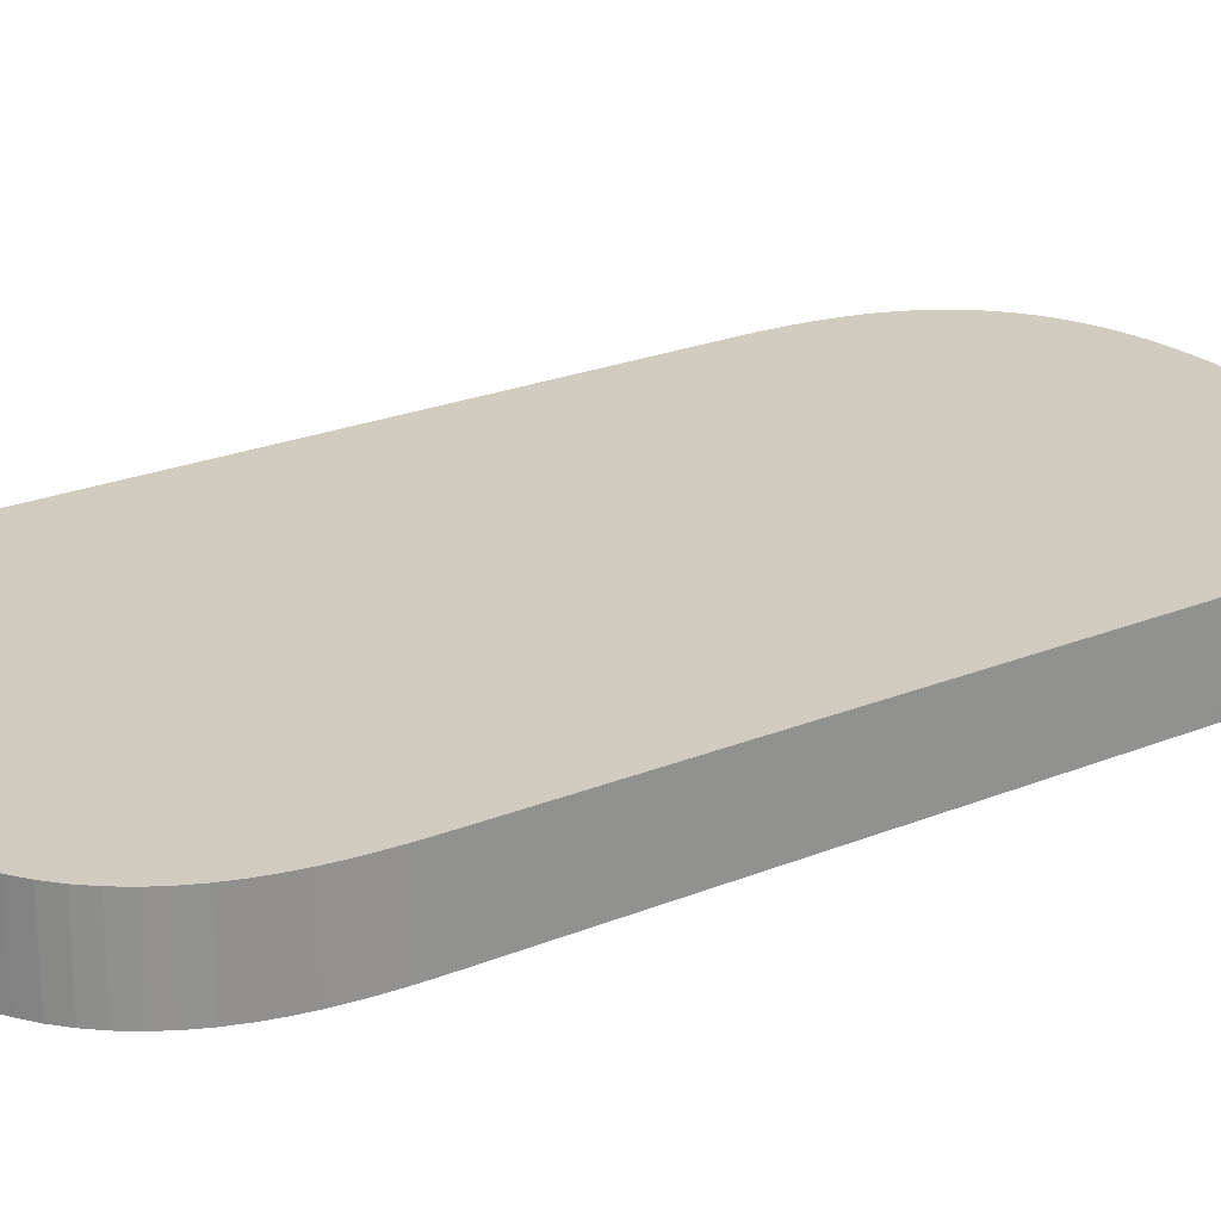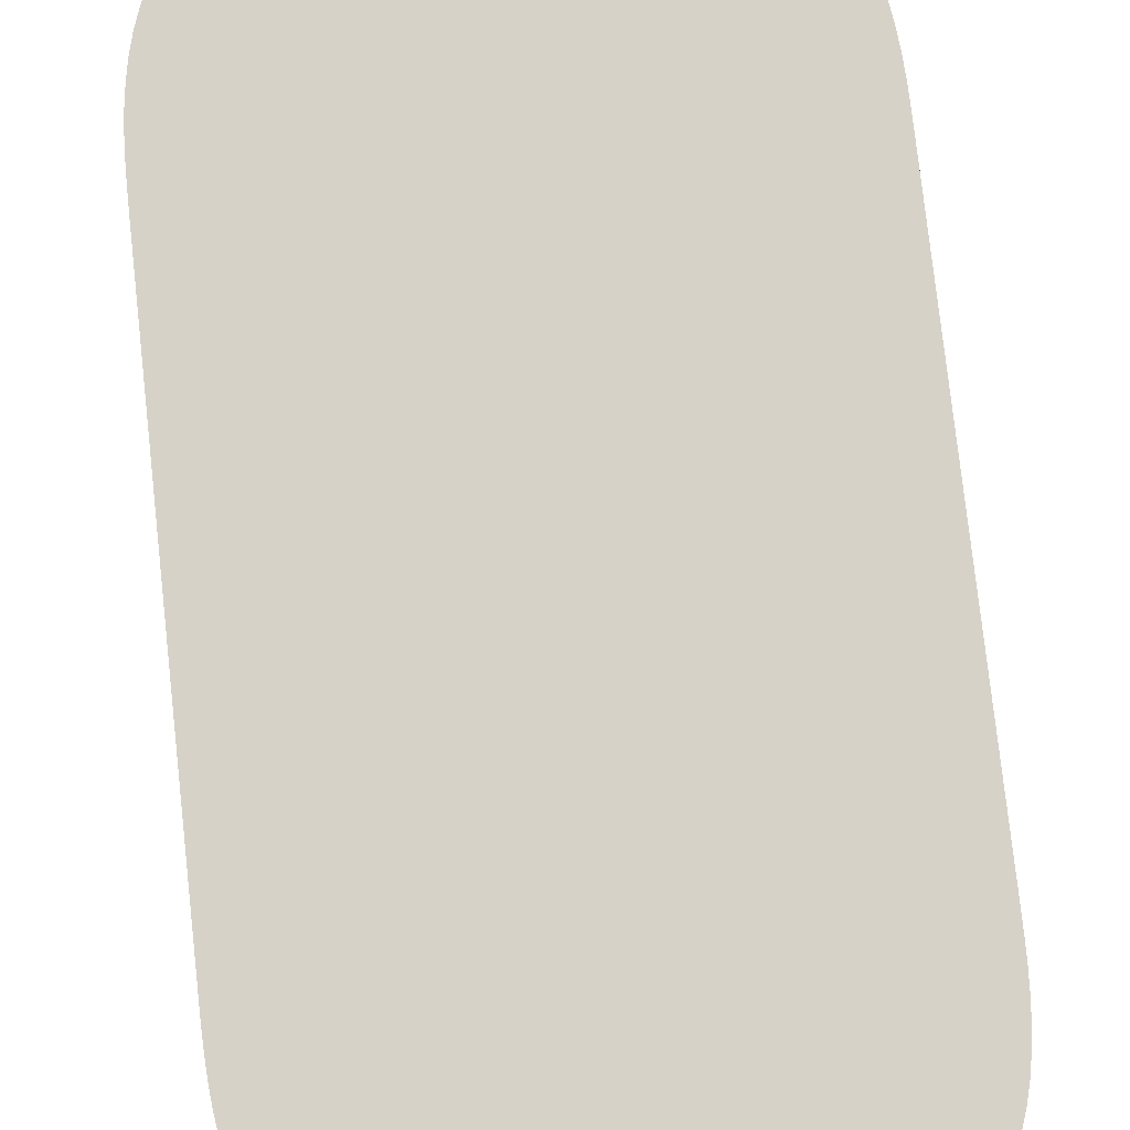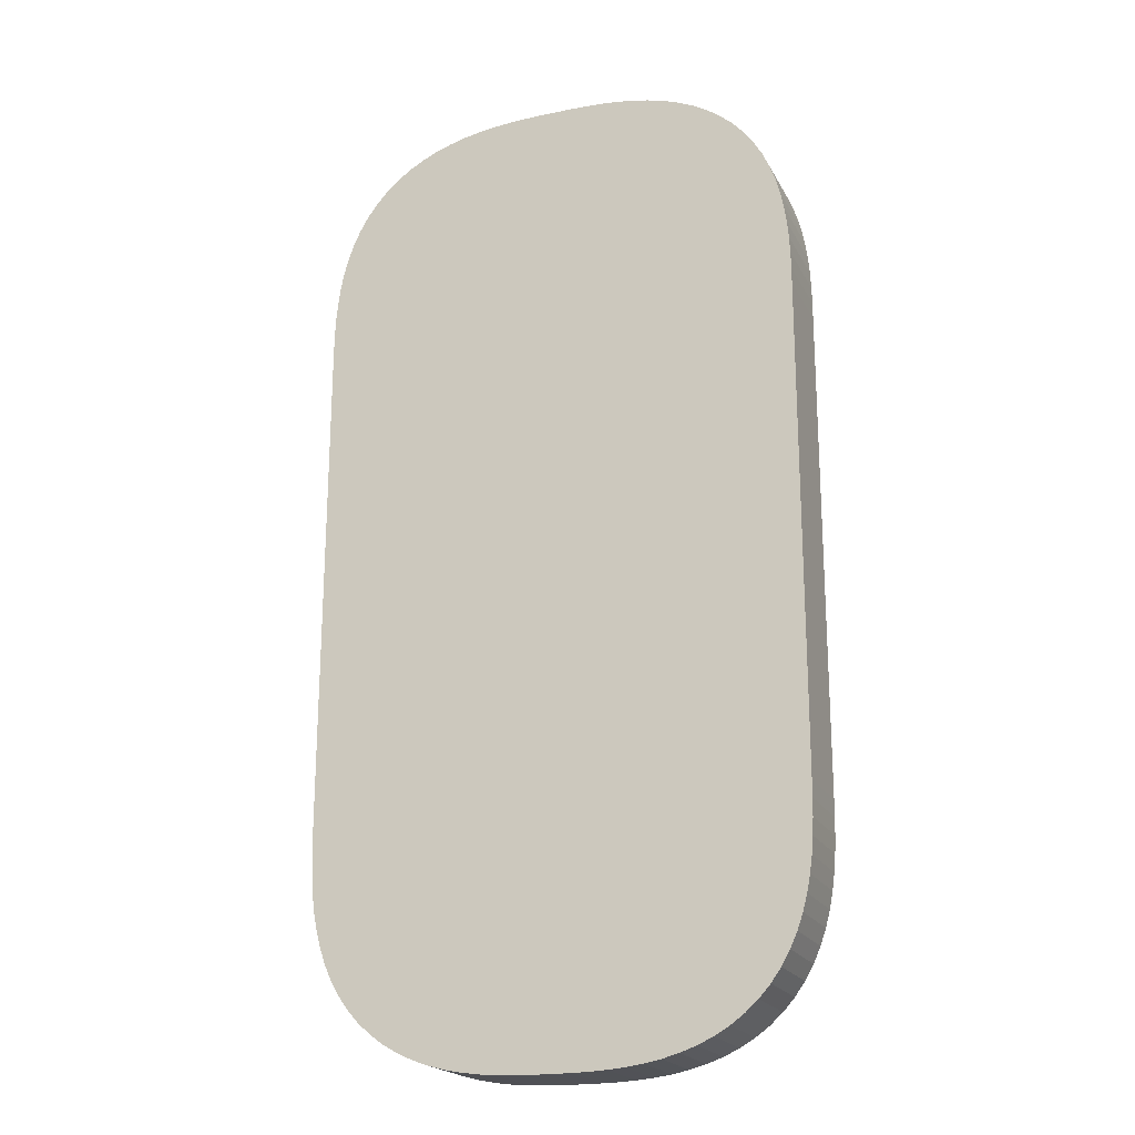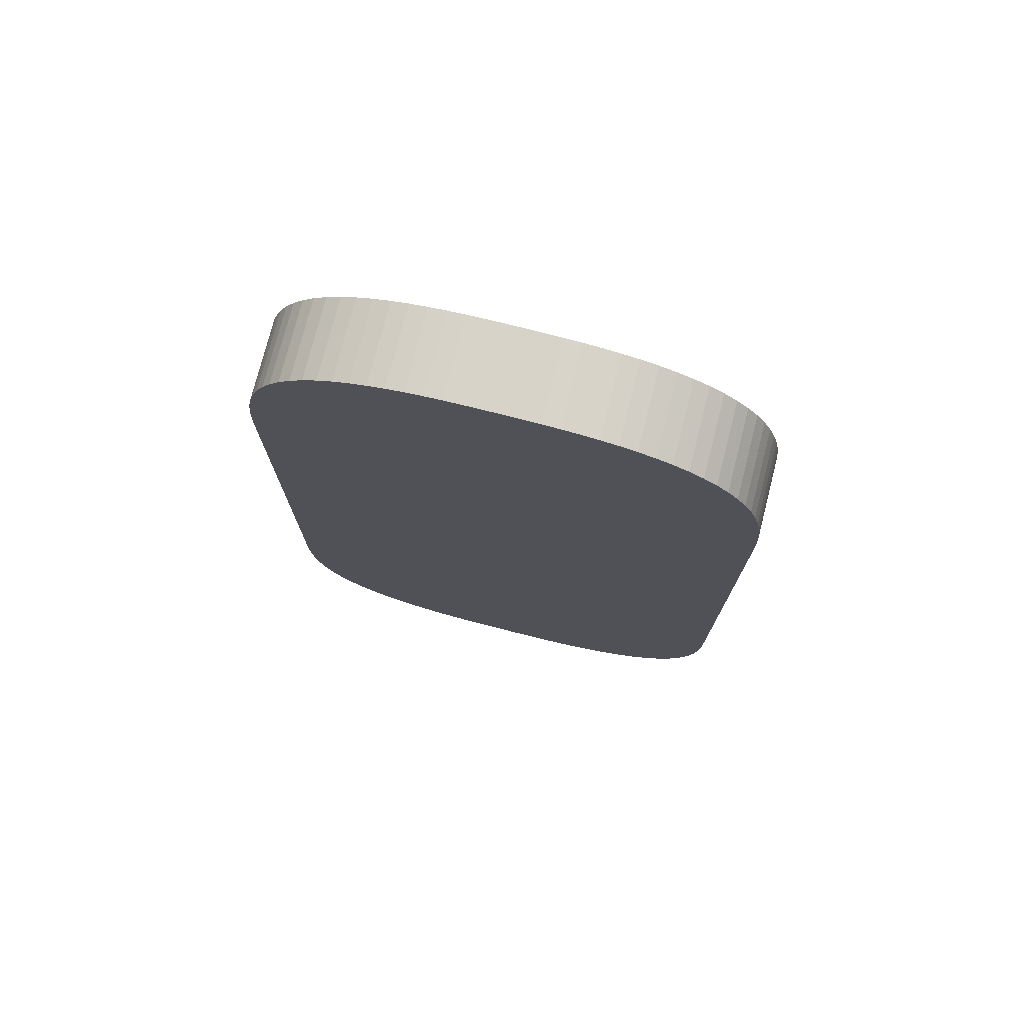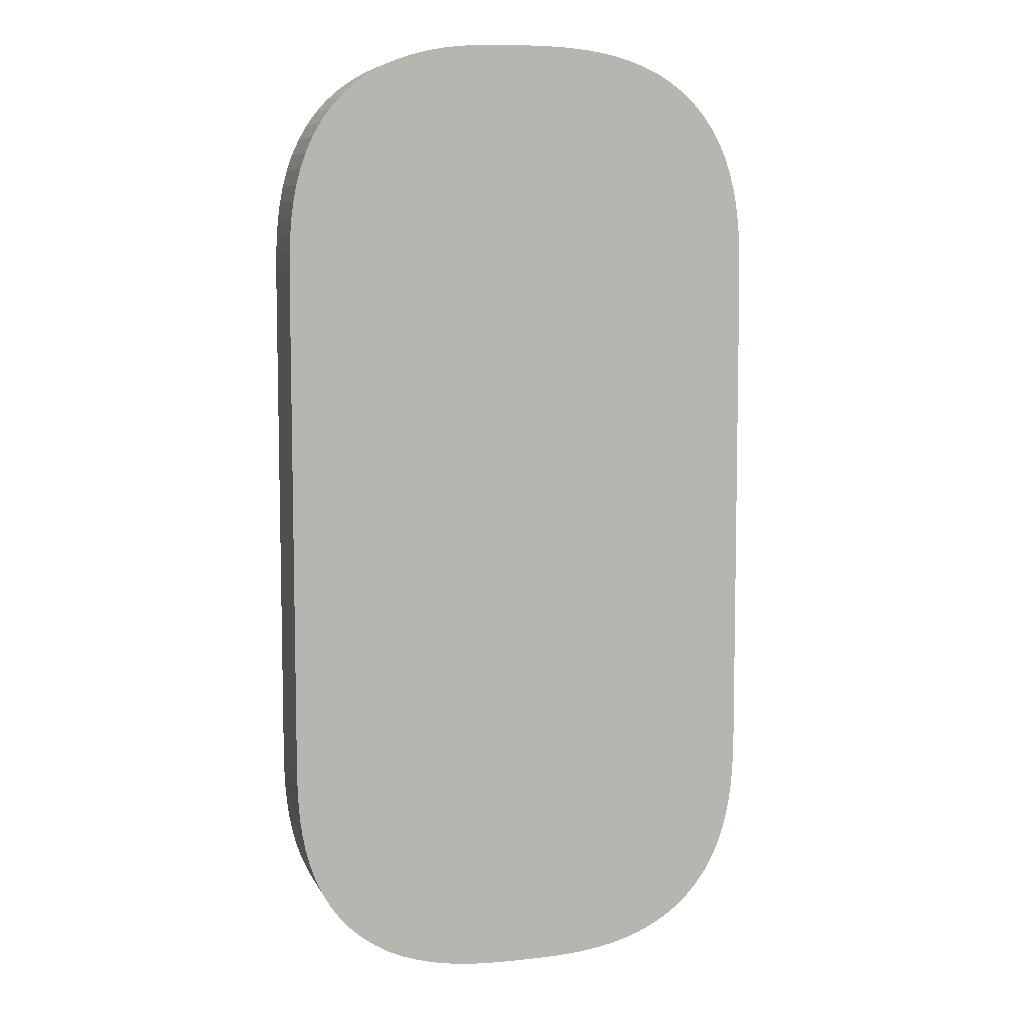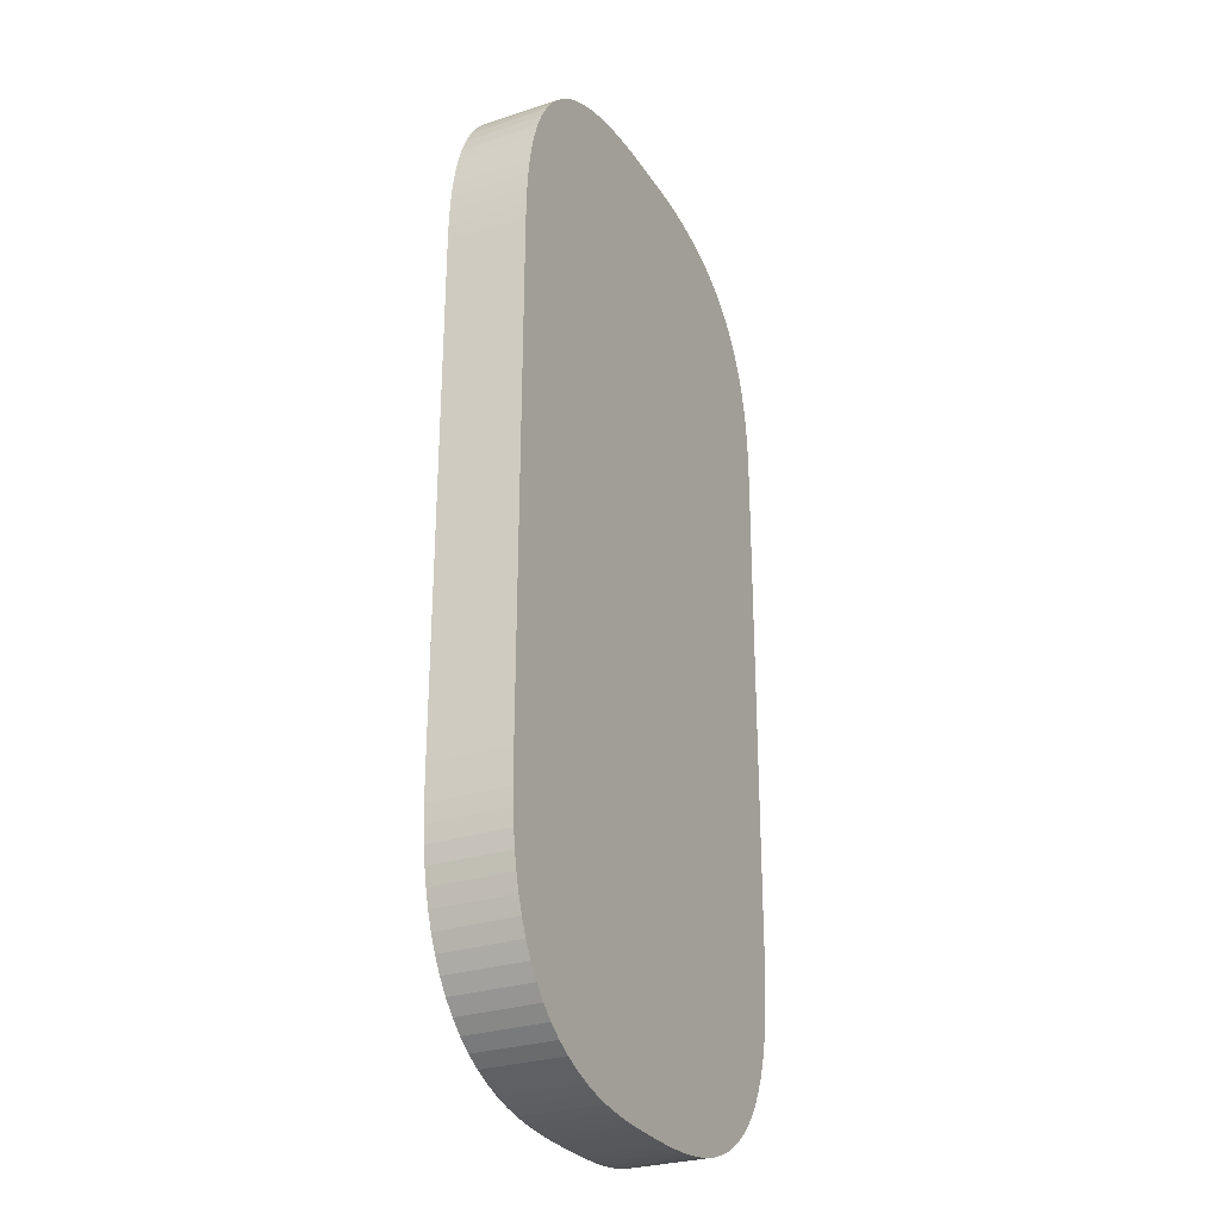
<metadata>
{"format":"obj","ext":"obj","renderer":"f3d","projection":"perspective","resolution":1024,"background":"white","views":[{"elev":24.2,"azim":-123.7,"up":"+Y"},{"elev":77.8,"azim":-6.2,"up":"+Y"},{"elev":-20.3,"azim":20.9,"up":"+Z"},{"elev":76.0,"azim":14.3,"up":"+Z"},{"elev":7.6,"azim":163.4,"up":"+Z"},{"elev":-28.2,"azim":-63.7,"up":"+Z"}]}
</metadata>
<code>
o Plane.001
v 4 0.64 2
v 2 0.64 4
v 4 0.64 2.138
v 3.997 0.64 2.277
v 3.99 0.64 2.415
v 3.978 0.64 2.553
v 3.959 0.64 2.69
v 3.933 0.64 2.826
v 3.897 0.64 2.96
v 3.851 0.64 3.09
v 3.794 0.64 3.216
v 3.725 0.64 3.336
v 3.644 0.64 3.449
v 3.552 0.64 3.552
v 3.449 0.64 3.644
v 3.336 0.64 3.725
v 3.216 0.64 3.794
v 3.09 0.64 3.851
v 2.96 0.64 3.897
v 2.826 0.64 3.933
v 2.69 0.64 3.959
v 2.553 0.64 3.978
v 2.415 0.64 3.99
v 2.277 0.64 3.997
v 2.138 0.64 4
v 2 0.64 -4
v 4 0.64 -2
v 2.138 0.64 -4
v 2.277 0.64 -3.997
v 2.415 0.64 -3.99
v 2.553 0.64 -3.978
v 2.69 0.64 -3.959
v 2.826 0.64 -3.933
v 2.96 0.64 -3.897
v 3.09 0.64 -3.851
v 3.216 0.64 -3.794
v 3.336 0.64 -3.725
v 3.449 0.64 -3.644
v 3.552 0.64 -3.552
v 3.644 0.64 -3.449
v 3.725 0.64 -3.336
v 3.794 0.64 -3.216
v 3.851 0.64 -3.09
v 3.897 0.64 -2.96
v 3.933 0.64 -2.826
v 3.959 0.64 -2.69
v 3.978 0.64 -2.553
v 3.99 0.64 -2.415
v 3.997 0.64 -2.277
v 4 0.64 -2.138
v -0.008094 0.64 2
v 1.997 0.64 4
v -0.007239 0.64 2.138
v -0.004075 0.64 2.277
v 0.002998 0.64 2.415
v 0.01538 0.64 2.553
v 0.03441 0.64 2.69
v 0.06134 0.64 2.826
v 0.0974 0.64 2.96
v 0.1437 0.64 3.09
v 0.2011 0.64 3.216
v 0.2703 0.64 3.336
v 0.3514 0.64 3.449
v 0.4441 0.64 3.552
v 0.5474 0.64 3.644
v 0.66 0.64 3.725
v 0.7802 0.64 3.794
v 0.9065 0.64 3.851
v 1.037 0.64 3.897
v 1.171 0.64 3.933
v 1.307 0.64 3.959
v 1.444 0.64 3.978
v 1.582 0.64 3.99
v 1.72 0.64 3.997
v 1.859 0.64 4
v -0.01846 0.64 -2
v 1.976 0.64 -4
v -0.01832 0.64 -2.138
v -0.01587 0.64 -2.277
v -0.009517 0.64 -2.415
v 0.002155 0.64 -2.553
v 0.02047 0.64 -2.69
v 0.0467 0.64 -2.826
v 0.08206 0.64 -2.96
v 0.1277 0.64 -3.09
v 0.1845 0.64 -3.216
v 0.253 0.64 -3.336
v 0.3336 0.64 -3.449
v 0.4257 0.64 -3.552
v 0.5285 0.64 -3.644
v 0.6407 0.64 -3.725
v 0.7606 0.64 -3.794
v 0.8865 0.64 -3.851
v 1.017 0.64 -3.897
v 1.151 0.64 -3.933
v 1.286 0.64 -3.959
v 1.423 0.64 -3.978
v 1.561 0.64 -3.99
v 1.7 0.64 -3.997
v 1.838 0.64 -4
v 4 0 2
v 2 0 4
v 4 0 2.138
v 3.997 0 2.277
v 3.99 0 2.415
v 3.978 0 2.553
v 3.959 0 2.69
v 3.933 0 2.826
v 3.897 0 2.96
v 3.851 0 3.09
v 3.794 0 3.216
v 3.725 0 3.336
v 3.644 0 3.449
v 3.552 0 3.552
v 3.449 0 3.644
v 3.336 0 3.725
v 3.216 0 3.794
v 3.09 0 3.851
v 2.96 0 3.897
v 2.826 0 3.933
v 2.69 0 3.959
v 2.553 0 3.978
v 2.415 0 3.99
v 2.277 0 3.997
v 2.138 0 4
v 2 0 -4
v 4 0 -2
v 2.138 0 -4
v 2.277 0 -3.997
v 2.415 0 -3.99
v 2.553 0 -3.978
v 2.69 0 -3.959
v 2.826 0 -3.933
v 2.96 0 -3.897
v 3.09 0 -3.851
v 3.216 0 -3.794
v 3.336 0 -3.725
v 3.449 0 -3.644
v 3.552 0 -3.552
v 3.644 0 -3.449
v 3.725 0 -3.336
v 3.794 0 -3.216
v 3.851 0 -3.09
v 3.897 0 -2.96
v 3.933 0 -2.826
v 3.959 0 -2.69
v 3.978 0 -2.553
v 3.99 0 -2.415
v 3.997 0 -2.277
v 4 0 -2.138
v -0.008094 0 2
v 1.997 0 4
v -0.007239 0 2.138
v -0.004075 0 2.277
v 0.002998 0 2.415
v 0.01538 0 2.553
v 0.03441 0 2.69
v 0.06134 0 2.826
v 0.0974 0 2.96
v 0.1437 0 3.09
v 0.2011 0 3.216
v 0.2703 0 3.336
v 0.3514 0 3.449
v 0.4441 0 3.552
v 0.5474 0 3.644
v 0.66 0 3.725
v 0.7802 0 3.794
v 0.9065 0 3.851
v 1.037 0 3.897
v 1.171 0 3.933
v 1.307 0 3.959
v 1.444 0 3.978
v 1.582 0 3.99
v 1.72 0 3.997
v 1.859 0 4
v -0.01846 0 -2
v 1.976 0 -4
v -0.01832 0 -2.138
v -0.01587 0 -2.277
v -0.009517 0 -2.415
v 0.002155 0 -2.553
v 0.02047 0 -2.69
v 0.0467 0 -2.826
v 0.08206 0 -2.96
v 0.1277 0 -3.09
v 0.1845 0 -3.216
v 0.253 0 -3.336
v 0.3336 0 -3.449
v 0.4257 0 -3.552
v 0.5285 0 -3.644
v 0.6407 0 -3.725
v 0.7606 0 -3.794
v 0.8865 0 -3.851
v 1.017 0 -3.897
v 1.151 0 -3.933
v 1.286 0 -3.959
v 1.423 0 -3.978
v 1.561 0 -3.99
v 1.7 0 -3.997
v 1.838 0 -4
f 51 53 54 55 56 57 58 59 60 61 62 63 64 65 66 67 68 69 70 71 72 73 74 75 52 2 25 24 23 22 21 20 19 18 17 16 15 14 13 12 11 10 9 8 7 6 5 4 3 1 27 50 49 48 47 46 45 44 43 42 41 40 39 38 37 36 35 34 33 32 31 30 29 28 26 77 100 99 98 97 96 95 94 93 92 91 90 89 88 87 86 85 84 83 82 81 80 79 78 76
f 151 176 178 179 180 181 182 183 184 185 186 187 188 189 190 191 192 193 194 195 196 197 198 199 200 177 126 128 129 130 131 132 133 134 135 136 137 138 139 140 141 142 143 144 145 146 147 148 149 150 127 101 103 104 105 106 107 108 109 110 111 112 113 114 115 116 117 118 119 120 121 122 123 124 125 102 152 175 174 173 172 171 170 169 168 167 166 165 164 163 162 161 160 159 158 157 156 155 154 153
f 51 76 176 151
f 53 51 151 153
f 54 53 153 154
f 55 54 154 155
f 56 55 155 156
f 57 56 156 157
f 58 57 157 158
f 59 58 158 159
f 60 59 159 160
f 61 60 160 161
f 62 61 161 162
f 63 62 162 163
f 64 63 163 164
f 65 64 164 165
f 66 65 165 166
f 67 66 166 167
f 68 67 167 168
f 69 68 168 169
f 70 69 169 170
f 71 70 170 171
f 72 71 171 172
f 73 72 172 173
f 74 73 173 174
f 75 74 174 175
f 52 75 175 152
f 2 52 152 102
f 25 2 102 125
f 24 25 125 124
f 23 24 124 123
f 22 23 123 122
f 21 22 122 121
f 20 21 121 120
f 19 20 120 119
f 18 19 119 118
f 17 18 118 117
f 16 17 117 116
f 15 16 116 115
f 14 15 115 114
f 13 14 114 113
f 12 13 113 112
f 11 12 112 111
f 10 11 111 110
f 9 10 110 109
f 8 9 109 108
f 7 8 108 107
f 6 7 107 106
f 5 6 106 105
f 4 5 105 104
f 3 4 104 103
f 1 3 103 101
f 27 1 101 127
f 50 27 127 150
f 49 50 150 149
f 48 49 149 148
f 47 48 148 147
f 46 47 147 146
f 45 46 146 145
f 44 45 145 144
f 43 44 144 143
f 42 43 143 142
f 41 42 142 141
f 40 41 141 140
f 39 40 140 139
f 38 39 139 138
f 37 38 138 137
f 36 37 137 136
f 35 36 136 135
f 34 35 135 134
f 33 34 134 133
f 32 33 133 132
f 31 32 132 131
f 30 31 131 130
f 29 30 130 129
f 28 29 129 128
f 26 28 128 126
f 77 26 126 177
f 100 77 177 200
f 99 100 200 199
f 98 99 199 198
f 97 98 198 197
f 96 97 197 196
f 95 96 196 195
f 94 95 195 194
f 93 94 194 193
f 92 93 193 192
f 91 92 192 191
f 90 91 191 190
f 89 90 190 189
f 88 89 189 188
f 87 88 188 187
f 86 87 187 186
f 85 86 186 185
f 84 85 185 184
f 83 84 184 183
f 82 83 183 182
f 81 82 182 181
f 80 81 181 180
f 79 80 180 179
f 78 79 179 178
f 76 78 178 176

</code>
